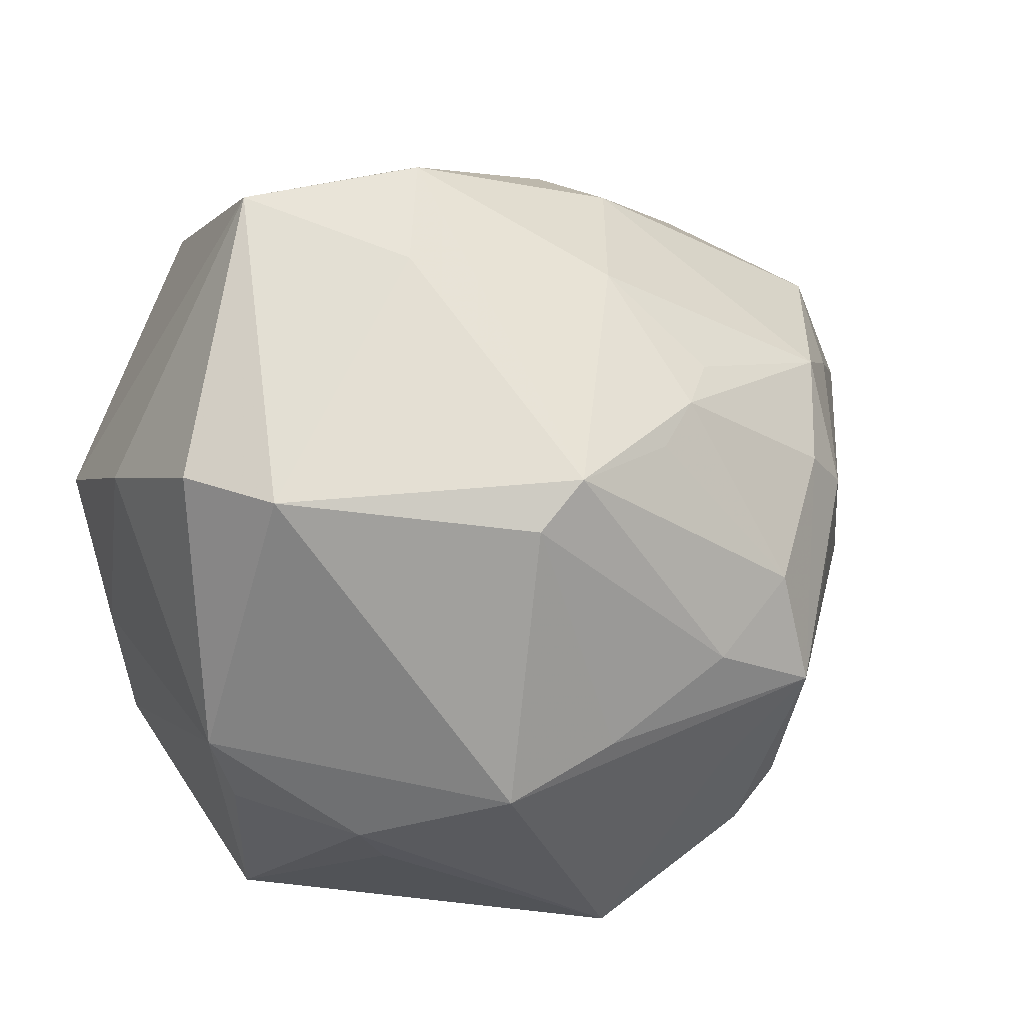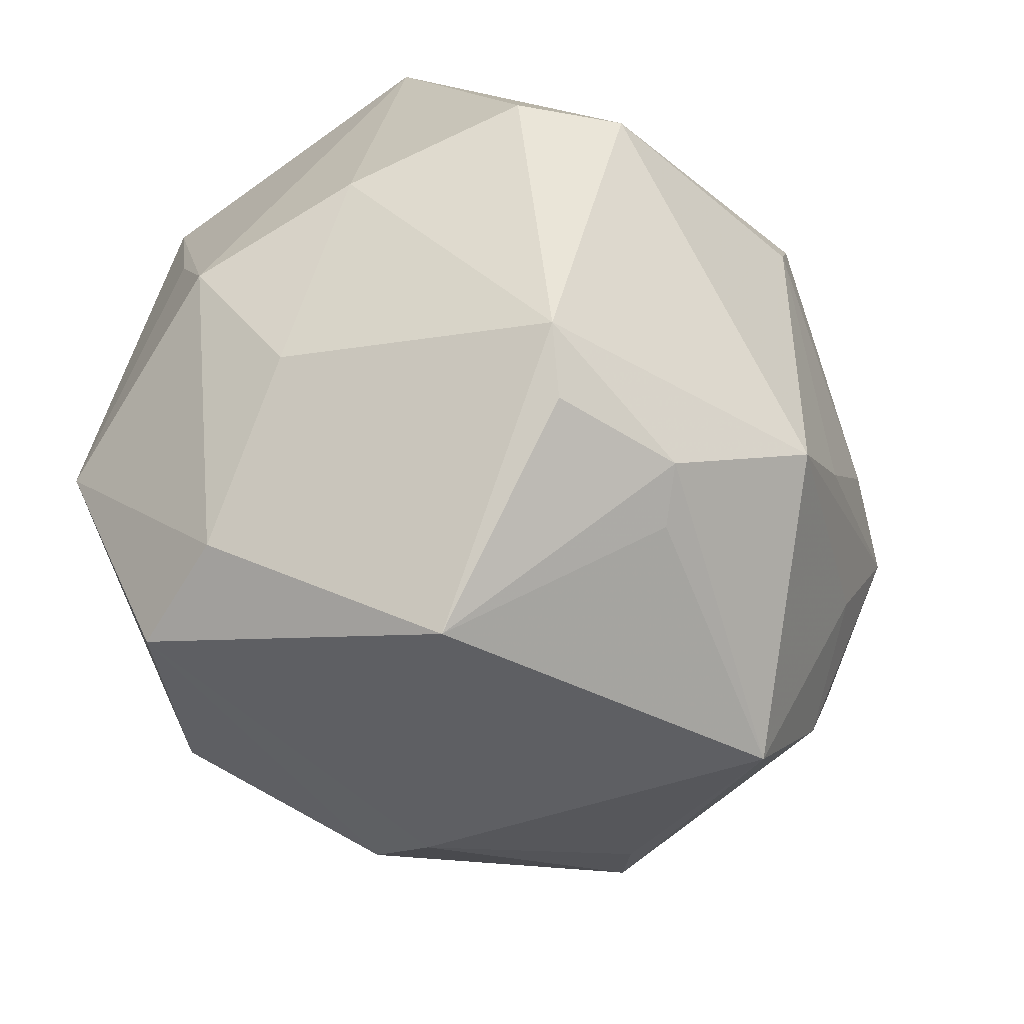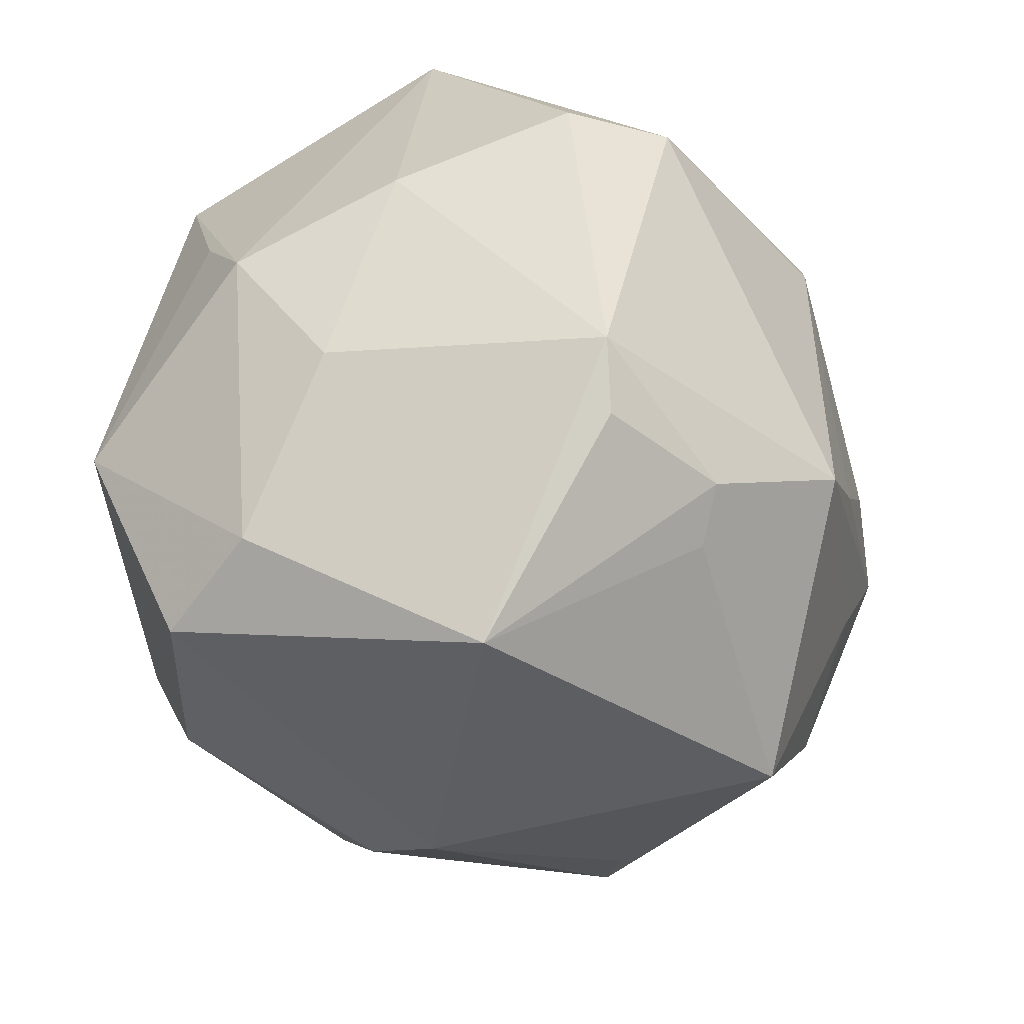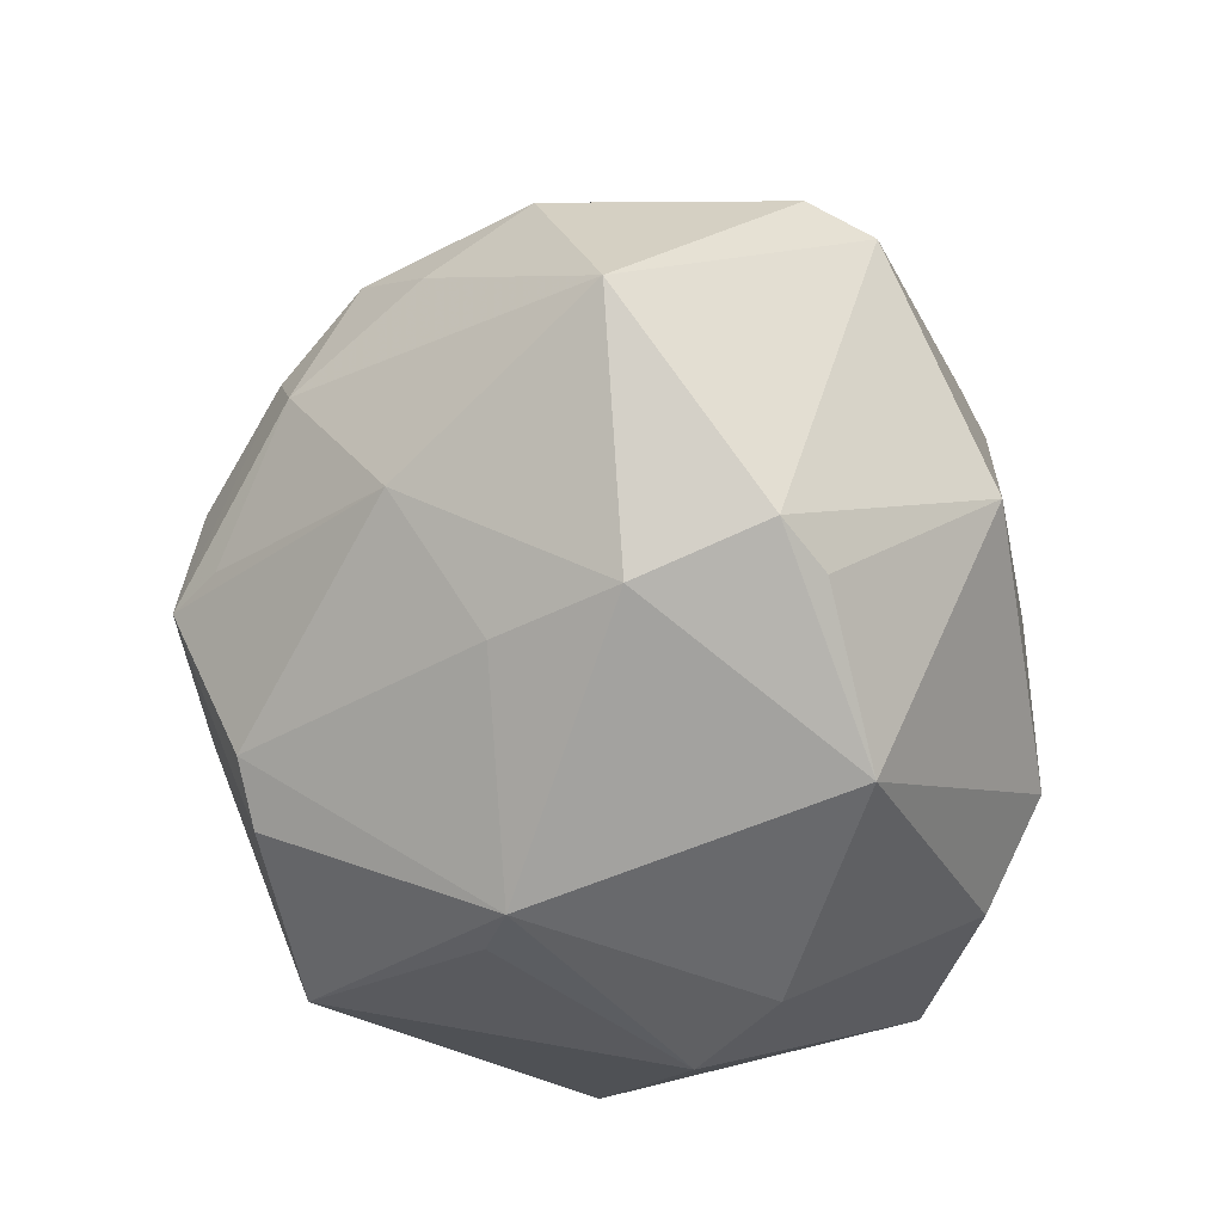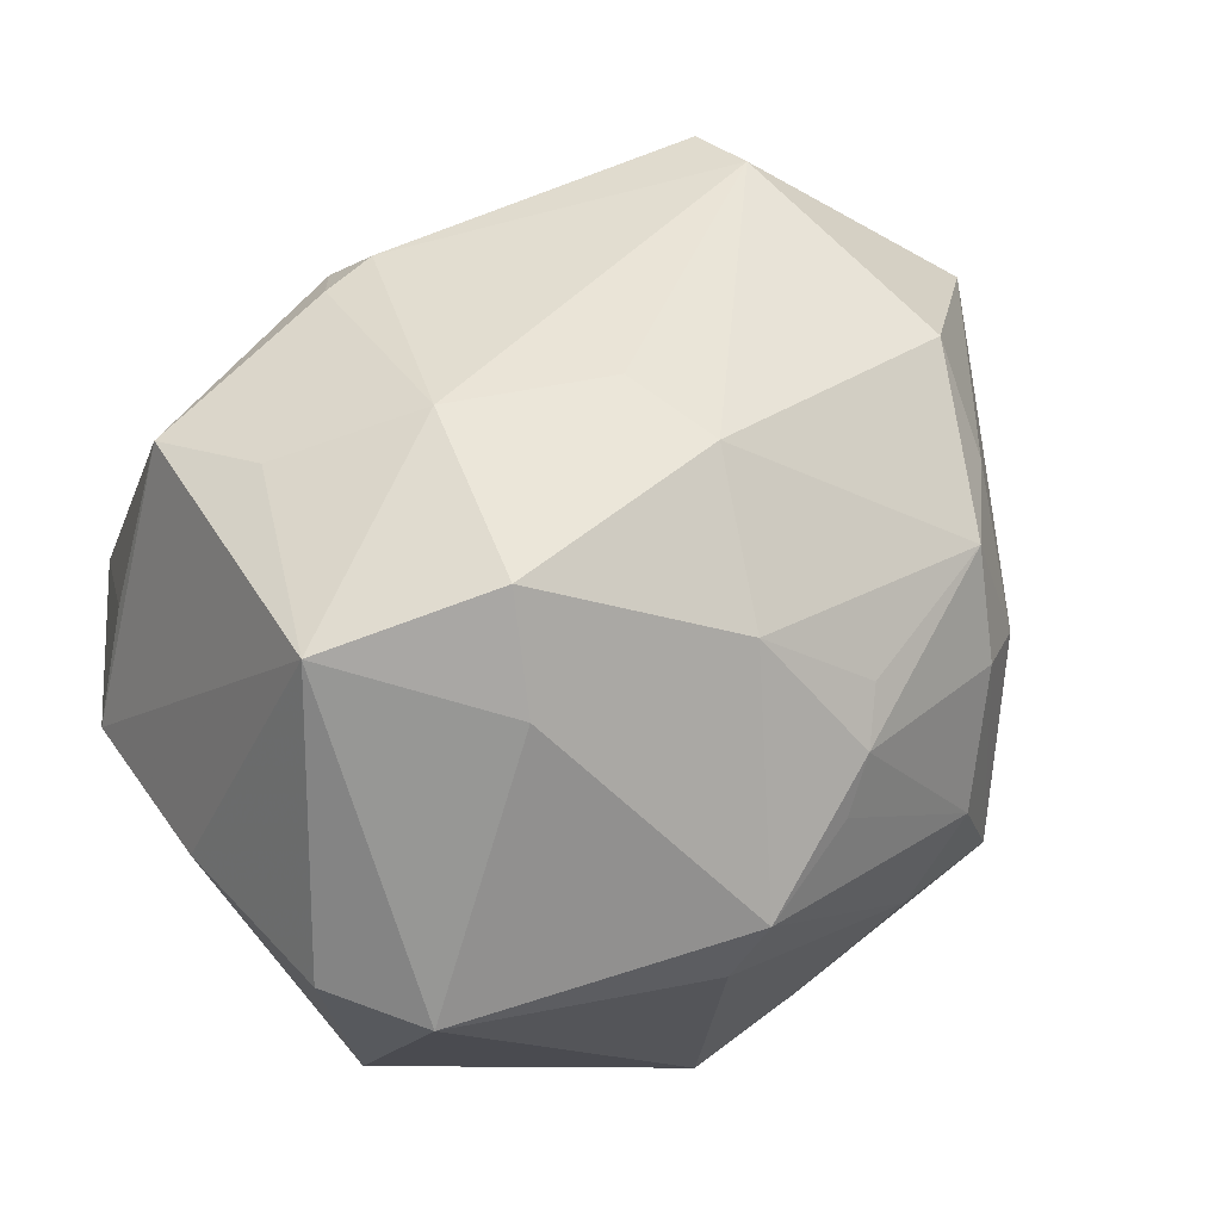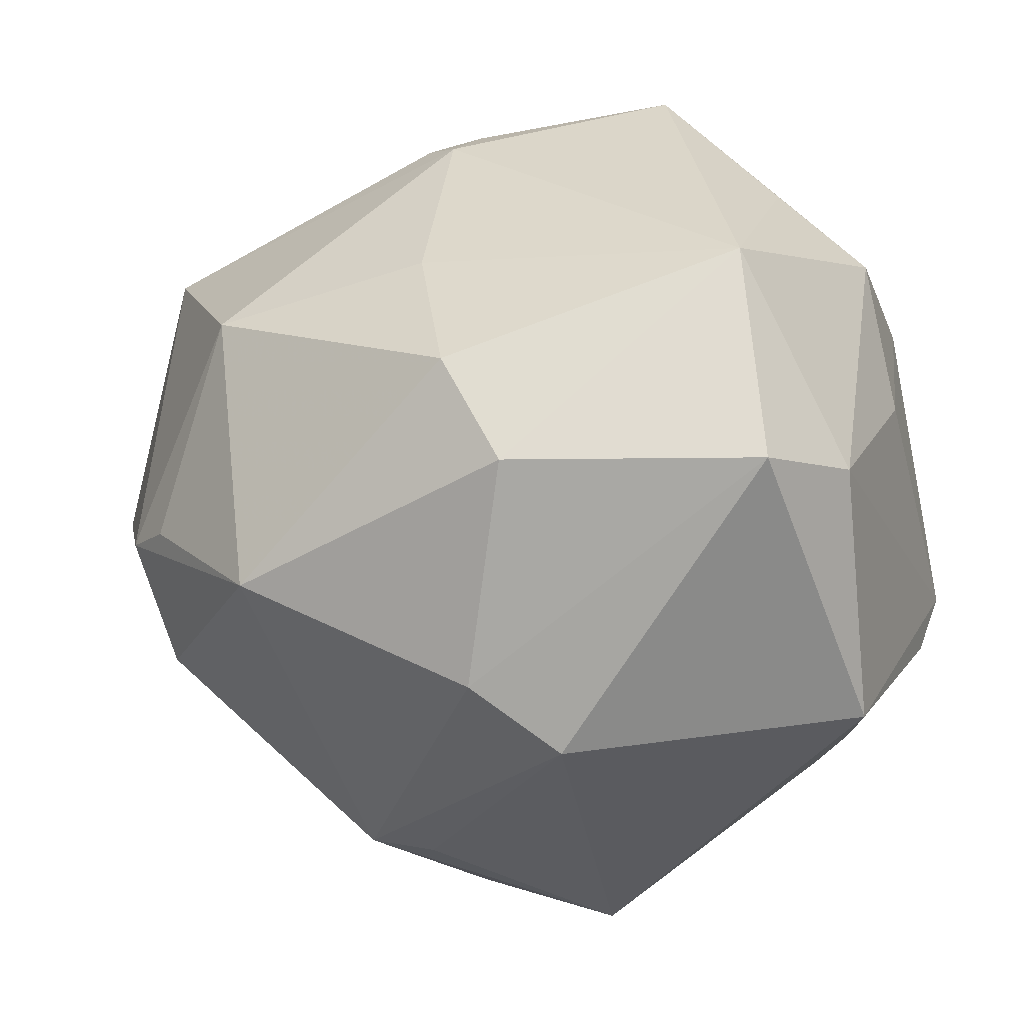
<metadata>
{"format":"obj","ext":"obj","renderer":"f3d","projection":"perspective","resolution":1024,"background":"white","views":[{"elev":25.5,"azim":148.5,"up":"+Y"},{"elev":-31.9,"azim":104.0,"up":"+Y"},{"elev":-30.6,"azim":97.7,"up":"+Y"},{"elev":-28.5,"azim":-88.4,"up":"+Y"},{"elev":73.8,"azim":137.5,"up":"+Y"},{"elev":-46.3,"azim":11.9,"up":"+Y"}]}
</metadata>
<code>
v -0.004037 0.02412 0.04096
v -0.04613 0.02742 -0.008712
v -0.007913 0.02856 0.03792
v -0.004022 -0.02091 0.0443
v 0.01553 0.0205 -0.04239
v -0.009241 0.02872 -0.0362
v -0.006899 -0.04542 0.01574
v -0.04453 0.02826 0.01922
v 0.04718 0.02451 -0.01574
v 0.0368 -0.04031 -0.004474
v 0.04473 -0.01668 -0.01978
v 0.0206 -0.01276 -0.04419
v 0.03097 -0.009298 0.04385
v -0.006985 0.0004003 -0.04752
v -0.04297 -0.004522 -0.02331
v -0.006535 0.04077 -0.02215
v -0.02499 -0.043 -0.0117
v 0.03562 0.01721 0.03015
v 0.00965 0.02556 -0.04215
v 0.00146 -0.03255 0.03808
v -0.01668 -0.02997 -0.03835
v 0.0008663 -0.04188 -0.03424
v 0.03951 -0.02649 0.02274
v 0.02283 0.03291 0.03604
v 0.04774 -0.008493 -0.01978
v -0.02102 -0.02335 -0.03996
v -0.009801 -0.01621 -0.04449
v -0.01681 0.04389 -0.005384
v -0.05042 -0.01279 0.01546
v -0.01717 0.007515 -0.04562
v -0.01799 -0.04374 -0.01419
v -0.0332 -0.001177 0.03883
v 0.0286 0.04922 0.003996
v -0.001289 0.03023 0.03762
v -0.01437 0.03058 -0.03158
v 0.01618 0.04485 -0.01425
v 0.007543 -0.007802 -0.04599
v -0.04888 -0.01913 0.0005031
v -0.05868 0.009516 -0.001223
v 0.02933 -0.02566 -0.02856
v 0.04597 -0.006468 0.01281
v -0.03245 -0.03255 0.02473
v 0.04503 0.008007 0.02403
v 0.03095 -0.03317 0.03279
v -0.0453 -0.01653 0.02014
v 0.002152 -0.04937 0.006628
v -0.044 0.02367 0.0266
v 0.0337 -0.02016 -0.03065
v -0.006984 -0.001354 0.04327
v -0.02457 -0.003743 -0.0429
v -0.01465 0.04349 0.006147
v 0.04731 0.01646 0.004781
v -0.04167 0.02134 -0.02036
v 0.04123 0.02431 -0.02705
v 0.00952 0.05212 -0.004614
v -0.003605 0.02554 -0.03925
v -0.01931 -0.00576 -0.04806
v 0.001607 0.04463 0.01603
v 0.01735 0.03985 0.02445
v -0.0337 0.0257 -0.02772
v -0.0333 0.01225 -0.03491
v -0.02792 0.01729 -0.03667
v -0.04047 -0.02062 -0.01305
f 23 44 10
f 25 23 10
f 32 42 4
f 39 2 53
f 53 2 60
f 13 23 43
f 44 23 13
f 39 47 8
f 8 2 39
f 60 2 28
f 28 8 51
f 2 8 28
f 54 33 9
f 9 25 54
f 14 19 5
f 5 19 54
f 43 23 41
f 23 25 41
f 11 25 10
f 39 38 29
f 29 38 42
f 29 47 39
f 29 32 47
f 15 38 39
f 15 57 26
f 42 38 17
f 17 7 42
f 49 32 4
f 4 13 49
f 20 7 44
f 20 13 4
f 44 13 20
f 4 42 20
f 42 7 20
f 30 19 14
f 14 57 30
f 22 40 10
f 57 15 50
f 43 33 24
f 55 28 51
f 54 25 12
f 12 5 54
f 25 9 52
f 52 41 25
f 43 41 52
f 52 33 43
f 52 9 33
f 42 32 45
f 45 29 42
f 32 29 45
f 26 17 63
f 63 17 38
f 63 15 26
f 38 15 63
f 57 50 61
f 61 53 60
f 61 50 15
f 39 53 61
f 61 15 39
f 21 17 26
f 21 22 17
f 26 57 21
f 7 17 46
f 46 22 10
f 10 44 46
f 44 7 46
f 32 49 1
f 1 49 13
f 13 24 1
f 47 32 1
f 18 13 43
f 43 24 18
f 18 24 13
f 54 19 36
f 19 55 36
f 36 33 54
f 36 55 33
f 10 40 48
f 48 11 10
f 40 22 48
f 22 12 48
f 25 11 48
f 48 12 25
f 37 57 14
f 37 12 57
f 14 5 37
f 5 12 37
f 57 12 27
f 27 12 22
f 27 21 57
f 22 21 27
f 19 30 56
f 56 6 19
f 30 6 56
f 28 55 16
f 60 28 16
f 16 55 19
f 19 6 16
f 62 30 57
f 57 61 62
f 62 61 60
f 60 6 62
f 62 6 30
f 17 22 31
f 31 46 17
f 22 46 31
f 51 8 58
f 58 55 51
f 33 55 58
f 35 6 60
f 60 16 35
f 35 16 6
f 47 1 3
f 3 8 47
f 3 58 8
f 59 24 33
f 33 58 59
f 59 58 24
f 24 58 34
f 58 3 34
f 34 1 24
f 34 3 1

</code>
